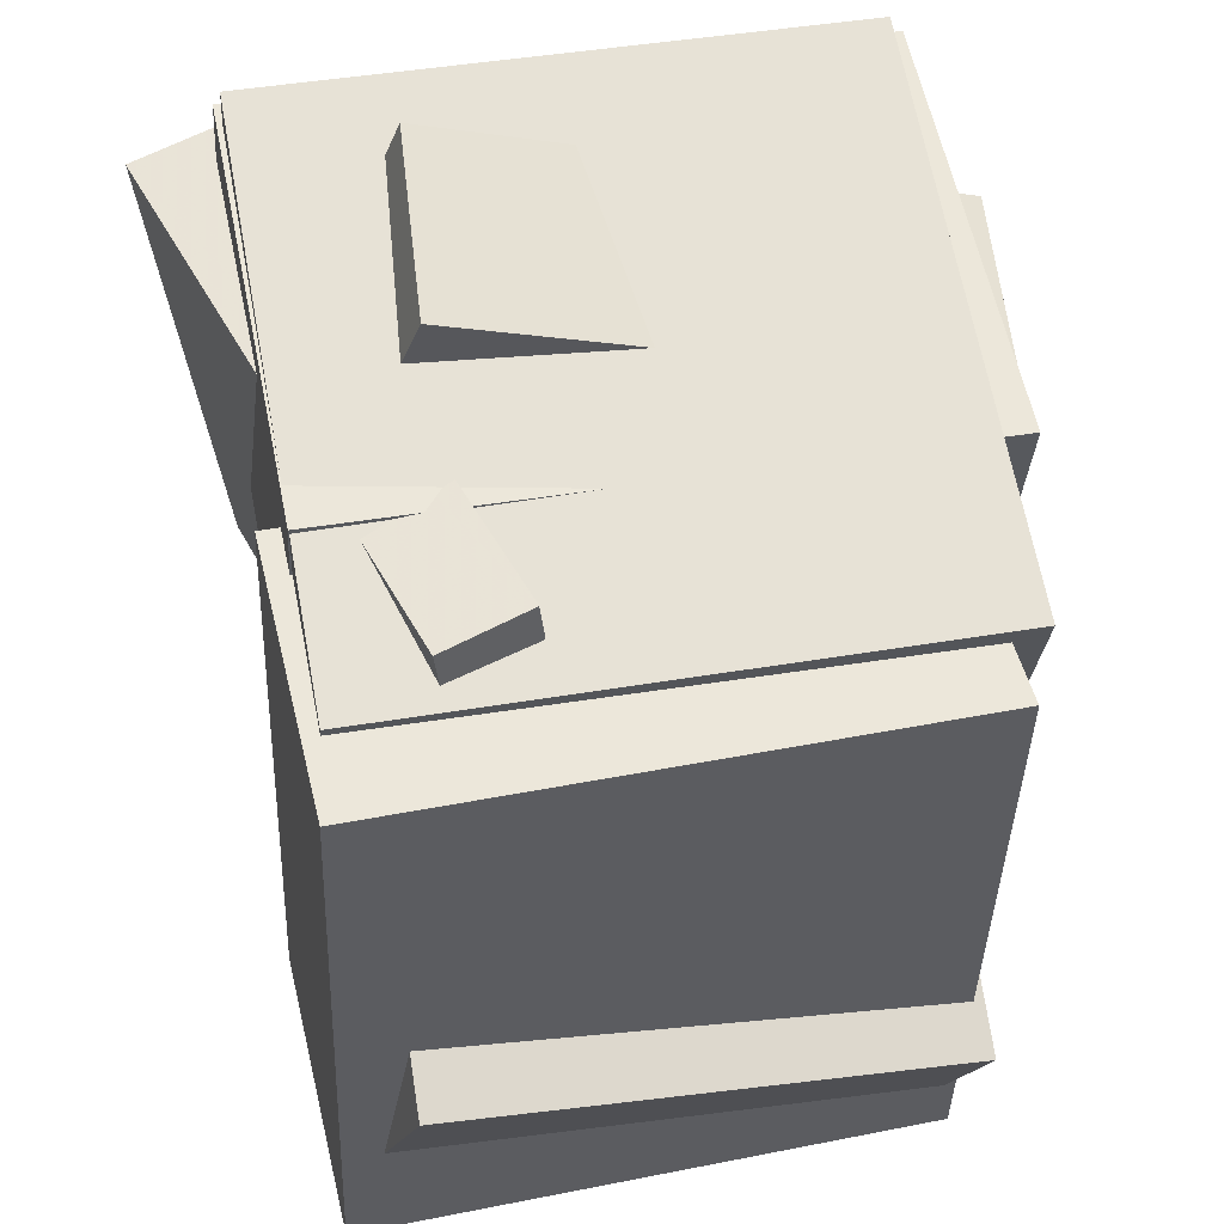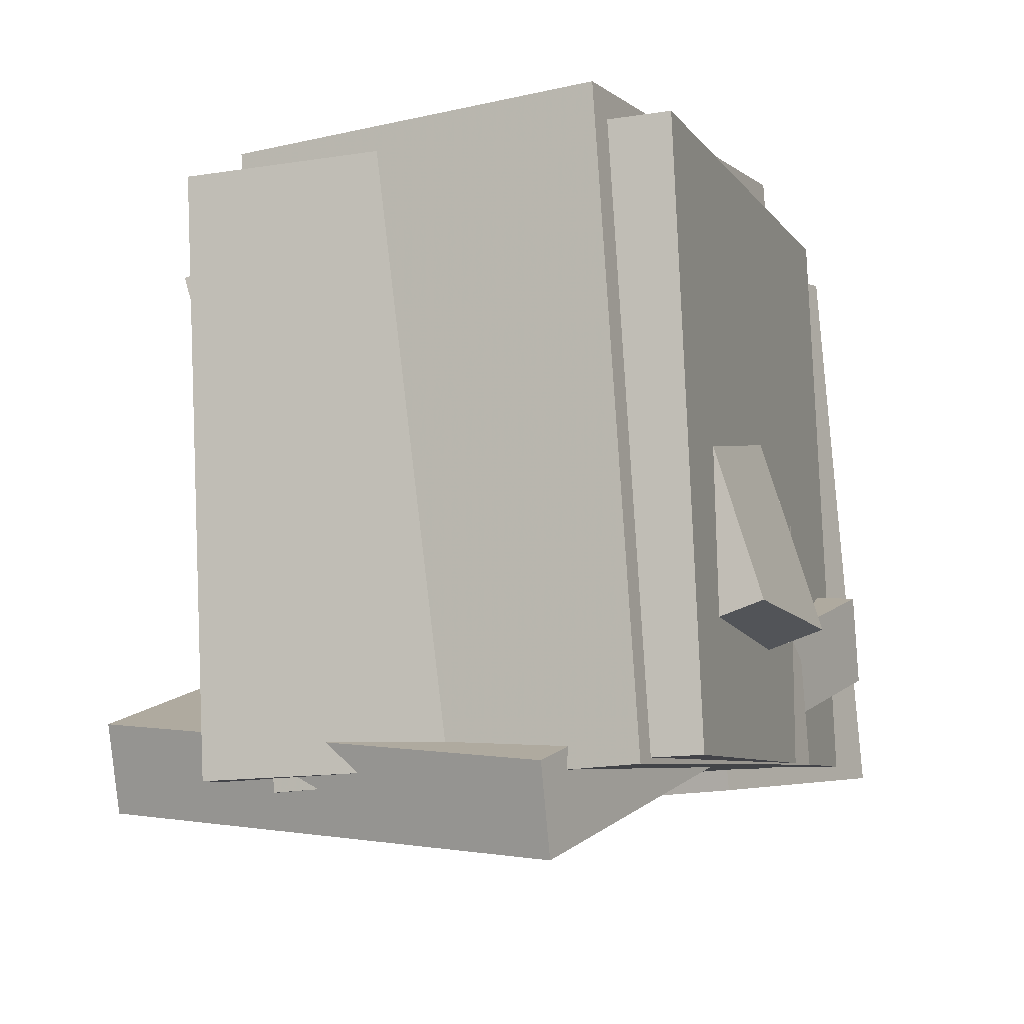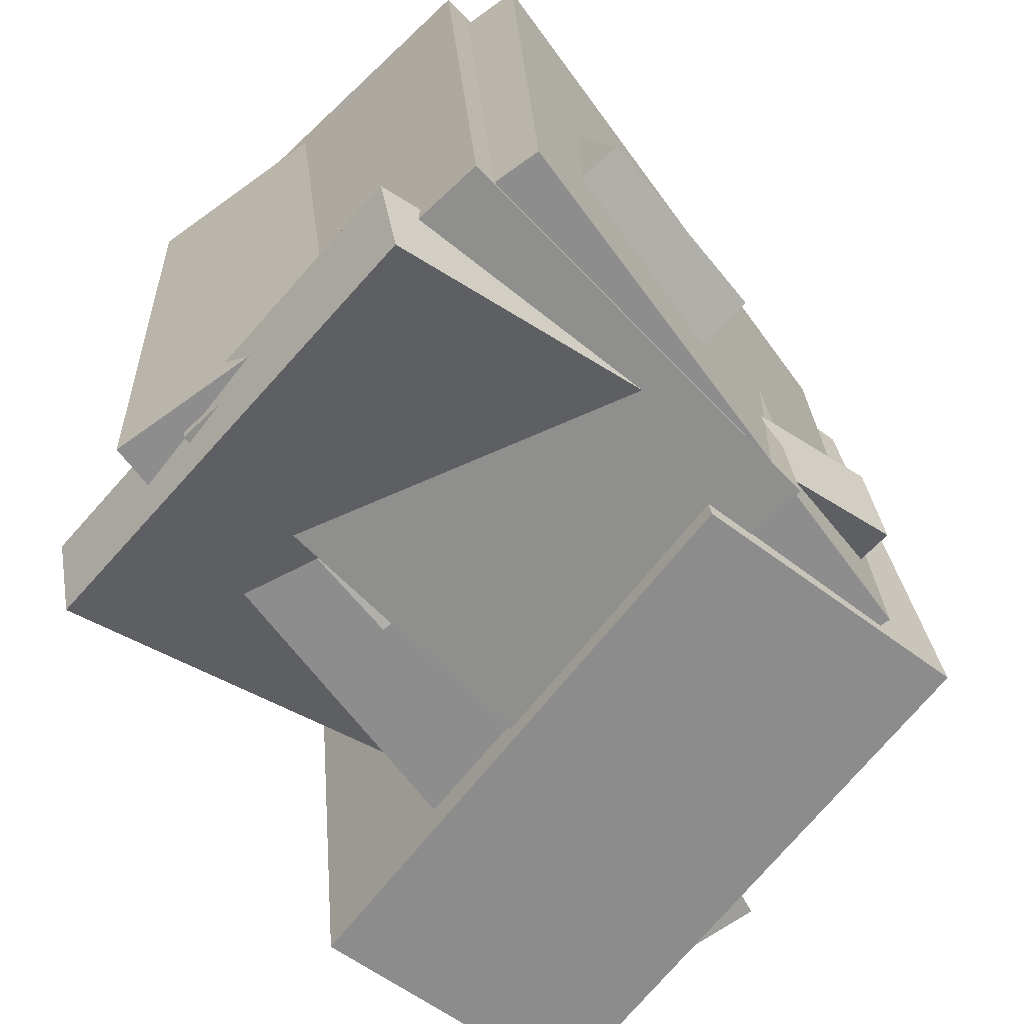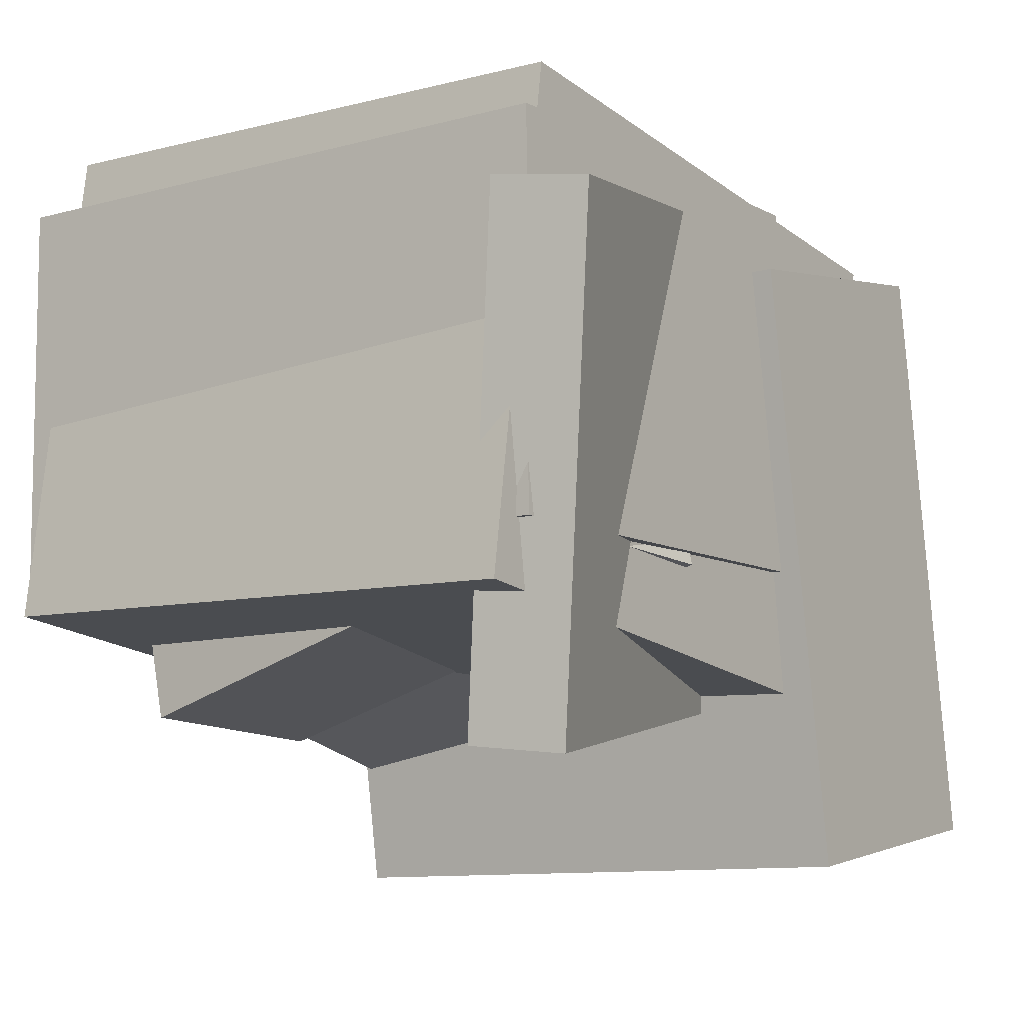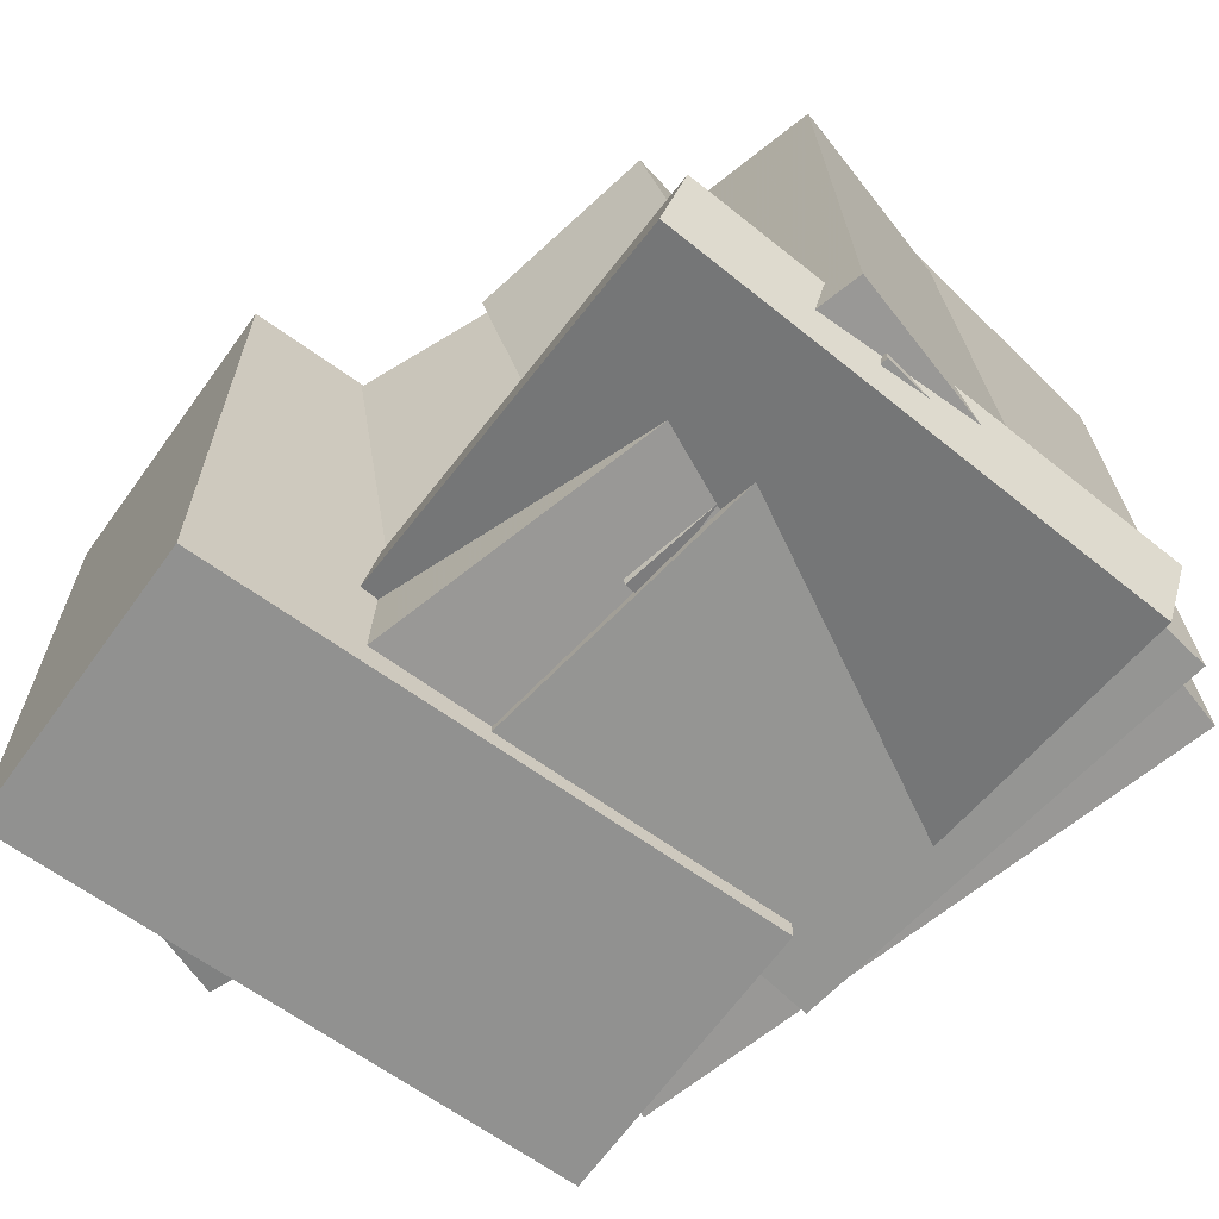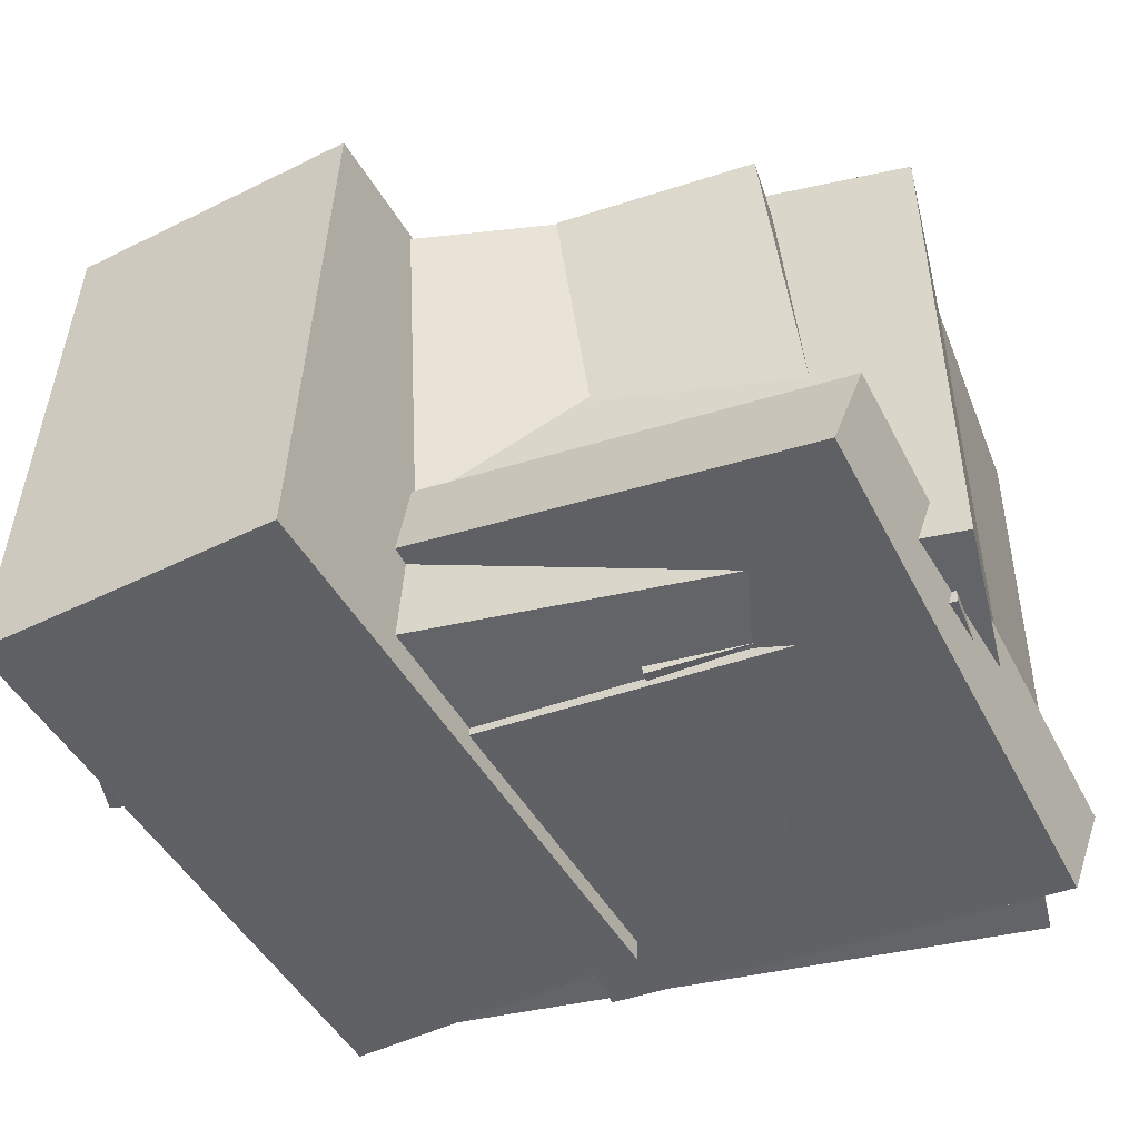
<metadata>
{"format":"obj","ext":"obj","renderer":"f3d","projection":"perspective","resolution":1024,"background":"white","views":[{"elev":54.1,"azim":80.3,"up":"+Z"},{"elev":-8.0,"azim":-60.3,"up":"+Y"},{"elev":-64.0,"azim":-43.1,"up":"+Y"},{"elev":-4.6,"azim":-52.4,"up":"+Z"},{"elev":-70.8,"azim":-130.7,"up":"+Y"},{"elev":-53.5,"azim":-155.2,"up":"+Y"}]}
</metadata>
<code>
v 0.1414 -0.3961 -0.4431
v 0.07618 -0.3588 0.3044
v 0.09688 0.3058 -0.482
v 0.03164 0.3431 0.2655
v 0.5203 -0.3703 -0.4114
v 0.4551 -0.333 0.3362
v 0.4758 0.3316 -0.4502
v 0.4105 0.3689 0.2973
f 1.0 7.0 5.0
f 1.0 3.0 7.0
f 1.0 4.0 3.0
f 1.0 2.0 4.0
f 3.0 8.0 7.0
f 3.0 4.0 8.0
f 5.0 7.0 8.0
f 5.0 8.0 6.0
f 1.0 5.0 6.0
f 1.0 6.0 2.0
f 2.0 6.0 8.0
f 2.0 8.0 4.0
v -0.4851 -0.3563 -0.1092
v -0.3697 -0.3336 0.4809
v -0.5027 0.3675 -0.1336
v -0.3873 0.3902 0.4565
v 0.2351 -0.3435 -0.2506
v 0.3506 -0.3208 0.3395
v 0.2175 0.3803 -0.275
v 0.3329 0.403 0.3152
f 9.0 15.0 13.0
f 9.0 11.0 15.0
f 9.0 12.0 11.0
f 9.0 10.0 12.0
f 11.0 16.0 15.0
f 11.0 12.0 16.0
f 13.0 15.0 16.0
f 13.0 16.0 14.0
f 9.0 13.0 14.0
f 9.0 14.0 10.0
f 10.0 14.0 16.0
f 10.0 16.0 12.0
v -0.3469 -0.3419 -0.04432
v -0.2658 -0.1558 0.5079
v -0.3417 0.2904 -0.2582
v -0.2607 0.4766 0.294
v -0.09995 -0.3547 -0.07626
v -0.01887 -0.1686 0.476
v -0.09483 0.2776 -0.2901
v -0.01374 0.4637 0.2621
f 17.0 23.0 21.0
f 17.0 19.0 23.0
f 17.0 20.0 19.0
f 17.0 18.0 20.0
f 19.0 24.0 23.0
f 19.0 20.0 24.0
f 21.0 23.0 24.0
f 21.0 24.0 22.0
f 17.0 21.0 22.0
f 17.0 22.0 18.0
f 18.0 22.0 24.0
f 18.0 24.0 20.0
v -0.1172 -0.3238 -0.1096
v -0.04465 -0.2713 0.1066
v -0.1587 0.3085 -0.2492
v -0.08612 0.361 -0.03304
v 0.4858 -0.3286 -0.3108
v 0.5584 -0.2761 -0.09459
v 0.4444 0.3037 -0.4504
v 0.5169 0.3561 -0.2342
f 25.0 31.0 29.0
f 25.0 27.0 31.0
f 25.0 28.0 27.0
f 25.0 26.0 28.0
f 27.0 32.0 31.0
f 27.0 28.0 32.0
f 29.0 31.0 32.0
f 29.0 32.0 30.0
f 25.0 29.0 30.0
f 25.0 30.0 26.0
f 26.0 30.0 32.0
f 26.0 32.0 28.0
v -0.4033 -0.3905 -0.2962
v -0.4363 -0.4476 0.3256
v -0.4384 -0.283 -0.2882
v -0.4713 -0.3402 0.3336
v 0.3505 -0.1494 -0.2341
v 0.3175 -0.2066 0.3878
v 0.3155 -0.04202 -0.2261
v 0.2825 -0.09917 0.3958
f 33.0 39.0 37.0
f 33.0 35.0 39.0
f 33.0 36.0 35.0
f 33.0 34.0 36.0
f 35.0 40.0 39.0
f 35.0 36.0 40.0
f 37.0 39.0 40.0
f 37.0 40.0 38.0
f 33.0 37.0 38.0
f 33.0 38.0 34.0
f 34.0 38.0 40.0
f 34.0 40.0 36.0
v -0.4411 -0.3694 -0.03876
v -0.4111 -0.3437 0.4239
v -0.4689 0.3962 -0.07953
v -0.4389 0.4219 0.3832
v 0.1149 -0.3512 -0.0758
v 0.1449 -0.3255 0.3869
v 0.08711 0.4144 -0.1166
v 0.1171 0.4401 0.3461
f 41.0 47.0 45.0
f 41.0 43.0 47.0
f 41.0 44.0 43.0
f 41.0 42.0 44.0
f 43.0 48.0 47.0
f 43.0 44.0 48.0
f 45.0 47.0 48.0
f 45.0 48.0 46.0
f 41.0 45.0 46.0
f 41.0 46.0 42.0
f 42.0 46.0 48.0
f 42.0 48.0 44.0

</code>
